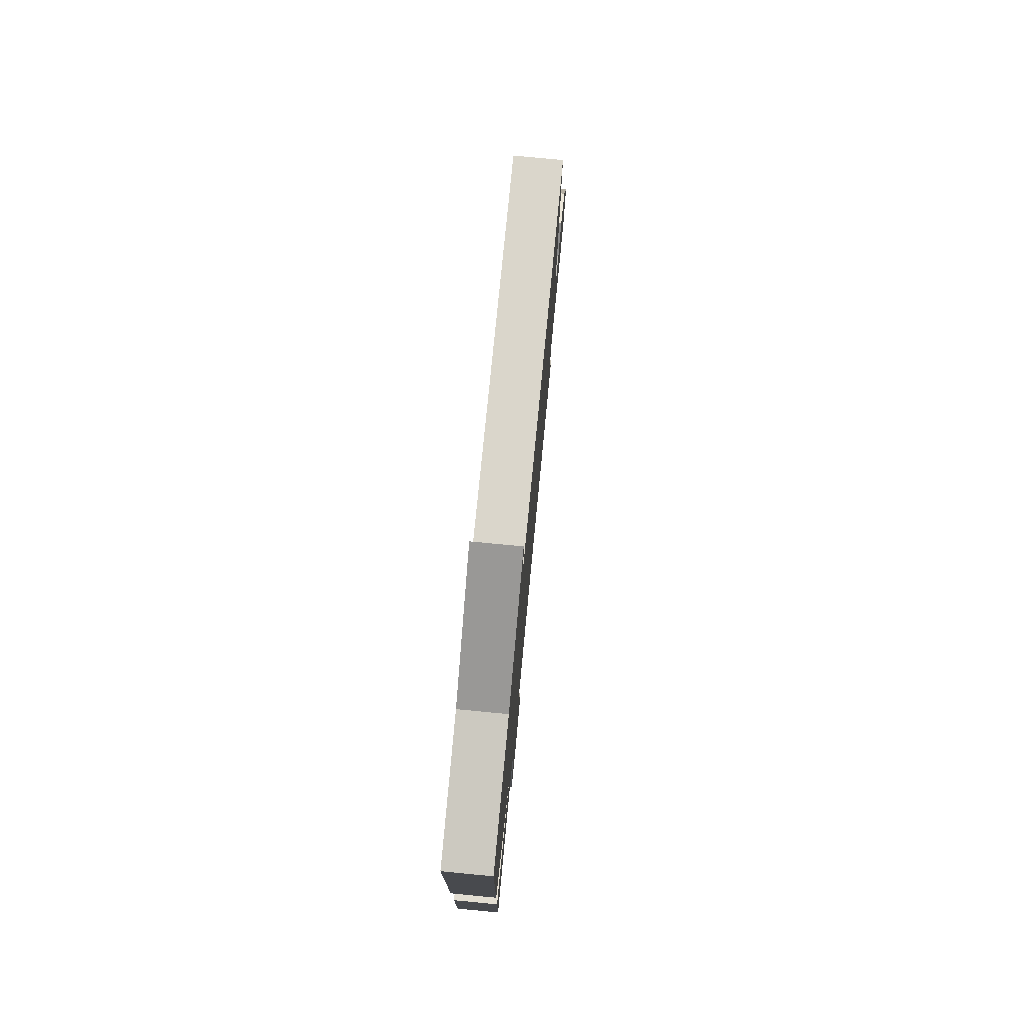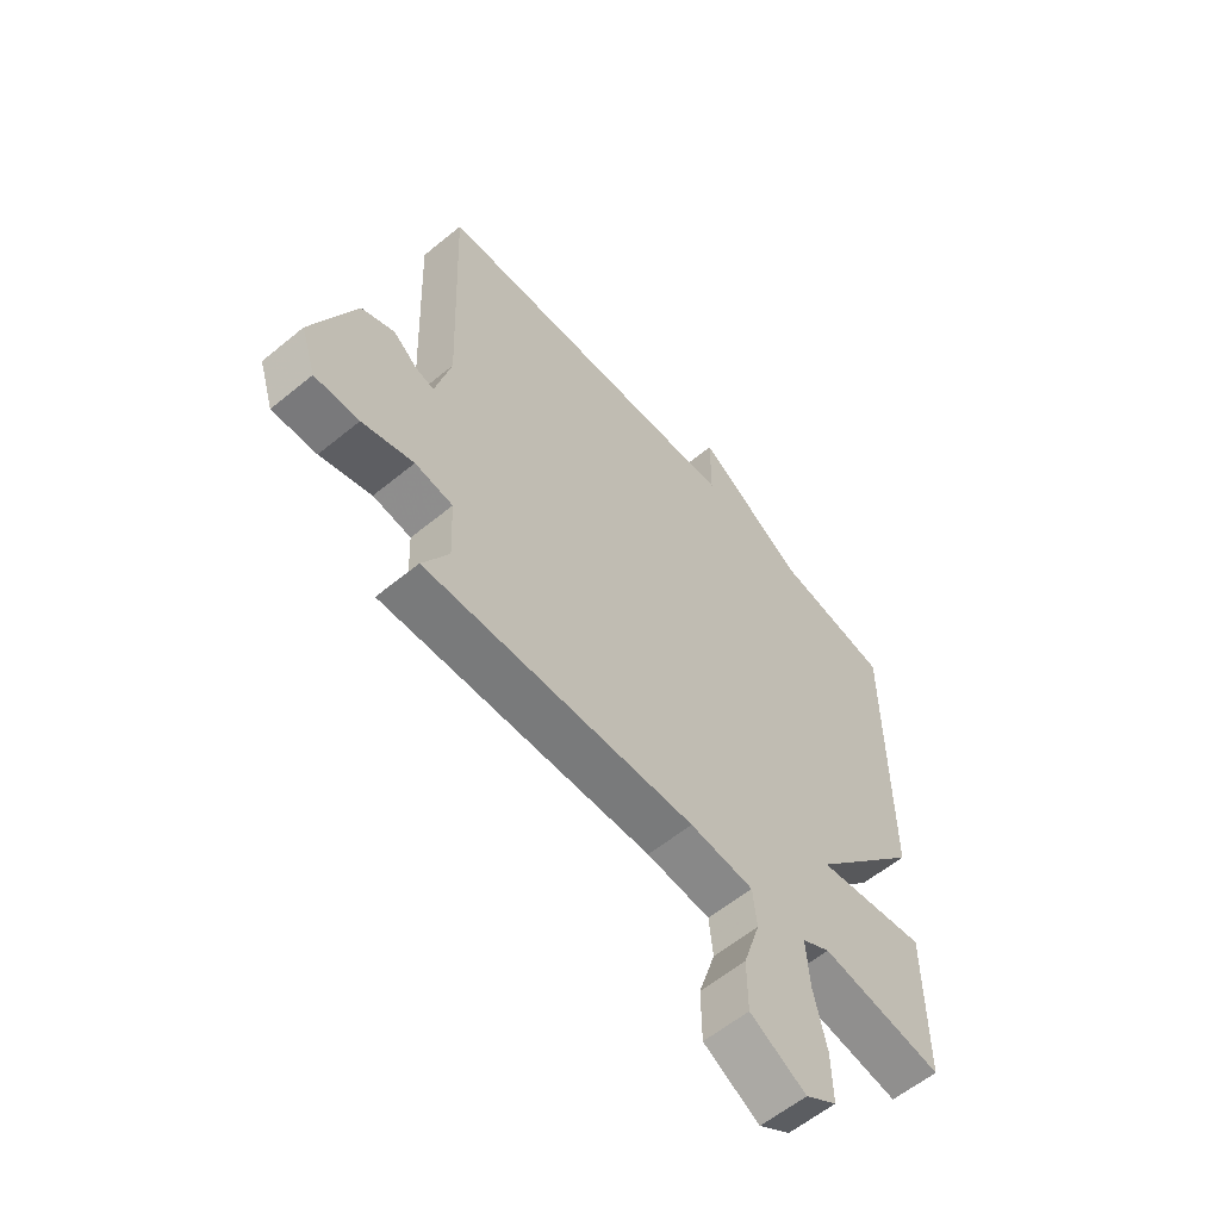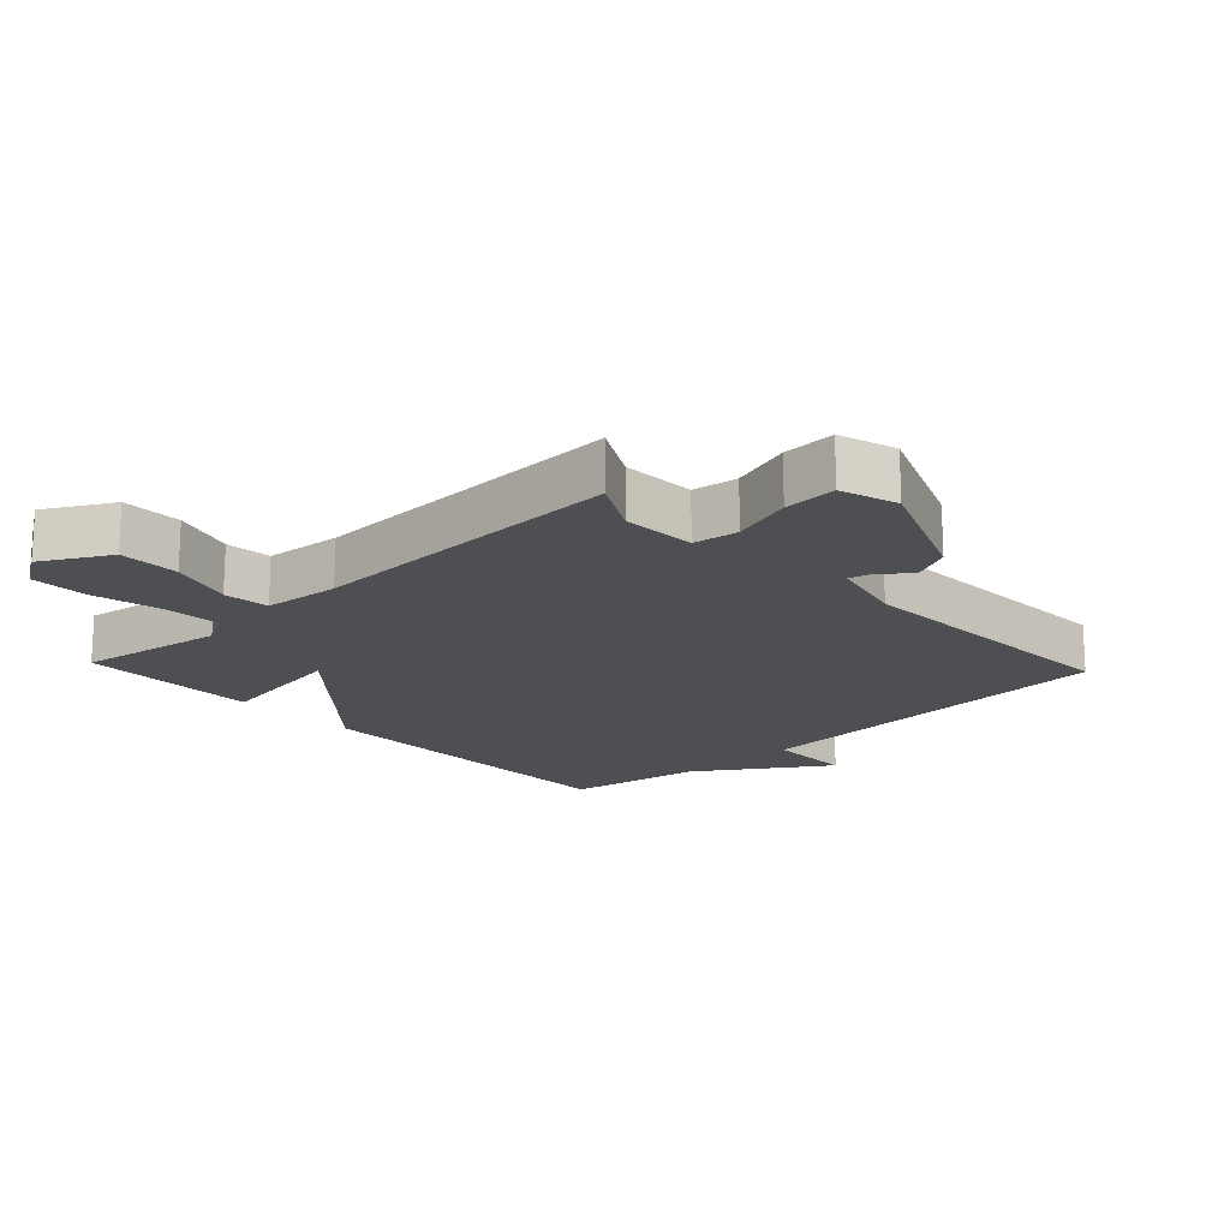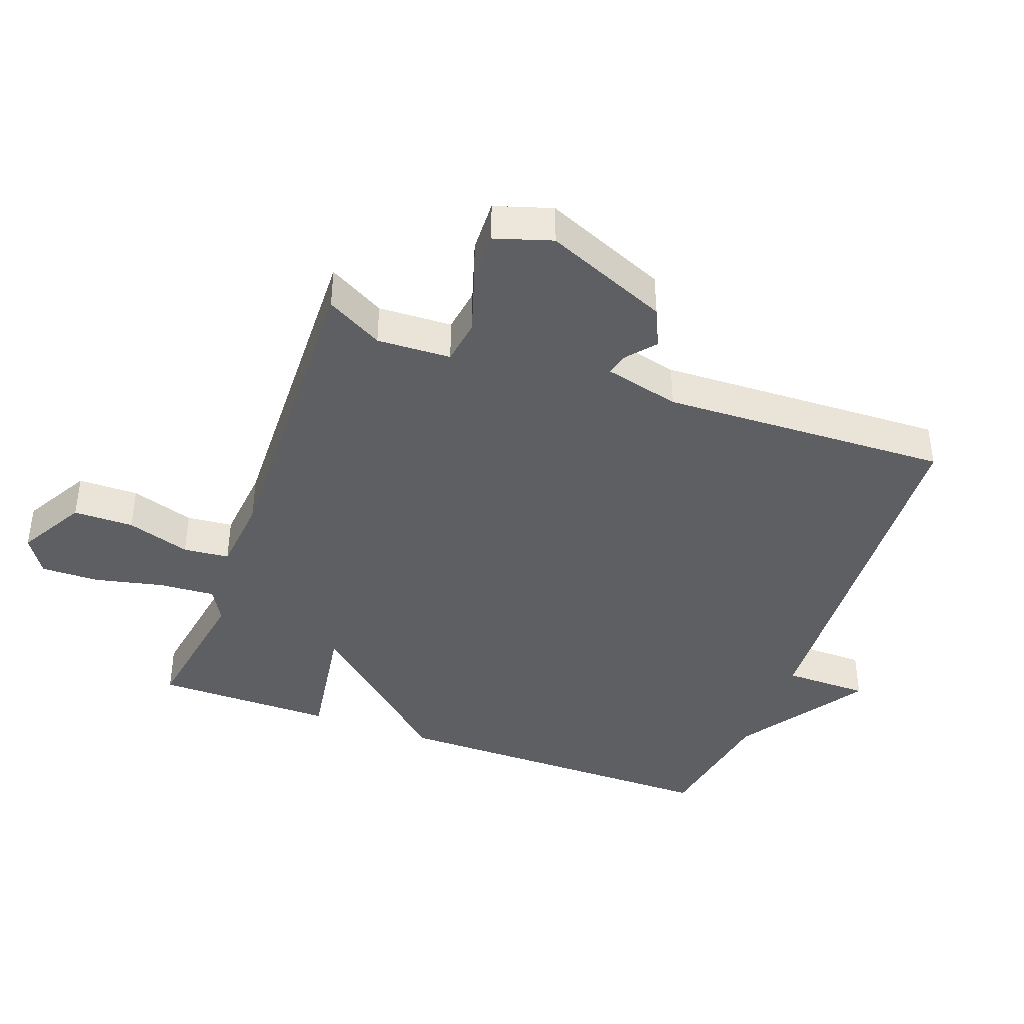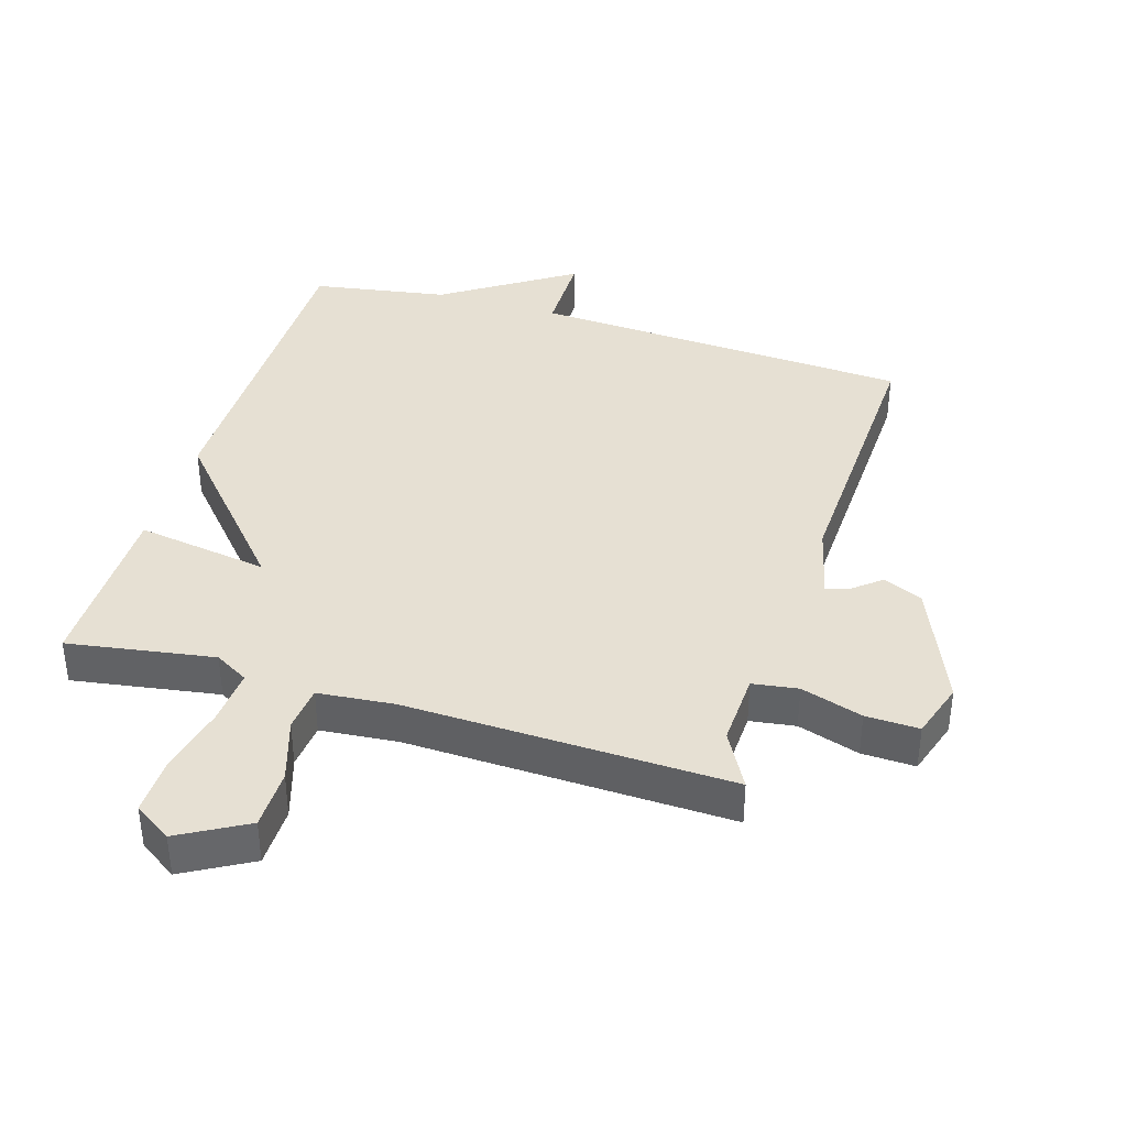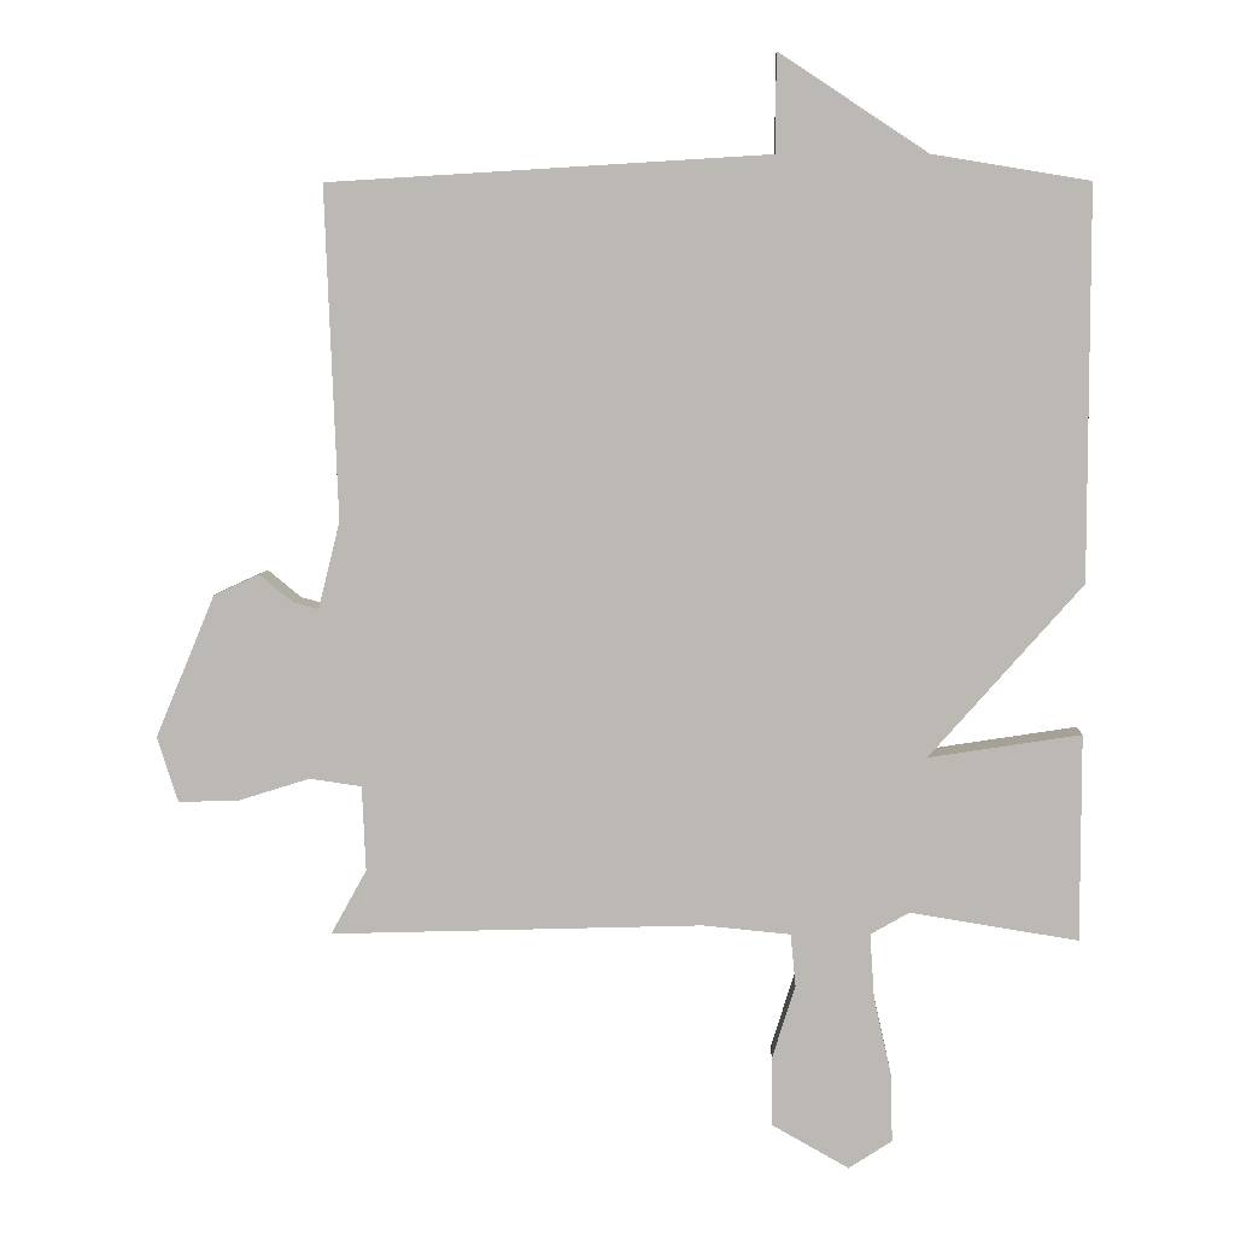
<metadata>
{"format":"obj","ext":"obj","renderer":"f3d","projection":"perspective","resolution":1024,"background":"white","views":[{"elev":77.5,"azim":95.5,"up":"+Z"},{"elev":-59.3,"azim":-49.8,"up":"+Z"},{"elev":-17.9,"azim":-136.8,"up":"+Y"},{"elev":-41.0,"azim":-110.2,"up":"+Y"},{"elev":38.3,"azim":-163.0,"up":"+Y"},{"elev":6.2,"azim":2.4,"up":"+Z"}]}
</metadata>
<code>
v -0.5 0.07 0.5
v 0.09 0.07 0.535
v 0.091 0.07 0.667
v 0.29 0.07 0.535
v 0.5 0.07 0.5
v 0.5 0.07 -0.023
v 0.296 0.07 -0.255
v 0.5 0.07 -0.223
v 0.5 0.07 -0.5
v 0.275 0.07 -0.464
v 0.223 0.07 -0.494
v 0.229 0.07 -0.581
v 0.253 0.07 -0.687
v 0.255 0.07 -0.777
v 0.197 0.07 -0.815
v 0.094 0.07 -0.757
v 0.093 0.07 -0.664
v 0.124 0.07 -0.566
v 0.117 0.07 -0.495
v -0.001 0.07 -0.484
v -0.5 0.07 -0.5
v -0.452 0.07 -0.413
v -0.457 0.07 -0.299
v -0.527 0.07 -0.289
v -0.622 0.07 -0.319
v -0.704 0.07 -0.322
v -0.732 0.07 -0.234
v -0.652 0.07 -0.043
v -0.591 0.07 -0.015
v -0.546 0.07 -0.052
v -0.512 0.07 -0.061
v -0.483 0.07 0.056
v -0.5 0 0.5
v 0.09 0 0.535
v 0.091 0 0.667
v 0.29 0 0.535
v 0.5 0 0.5
v 0.5 0 -0.023
v 0.296 0 -0.255
v 0.5 0 -0.223
v 0.5 0 -0.5
v 0.275 0 -0.464
v 0.223 0 -0.494
v 0.229 0 -0.581
v 0.253 0 -0.687
v 0.255 0 -0.777
v 0.197 0 -0.815
v 0.094 0 -0.757
v 0.093 0 -0.664
v 0.124 0 -0.566
v 0.117 0 -0.495
v -0.001 0 -0.484
v -0.5 0 -0.5
v -0.452 0 -0.413
v -0.457 0 -0.299
v -0.527 0 -0.289
v -0.622 0 -0.319
v -0.704 0 -0.322
v -0.732 0 -0.234
v -0.652 0 -0.043
v -0.591 0 -0.015
v -0.546 0 -0.052
v -0.512 0 -0.061
v -0.483 0 0.056
f 28 29 30
f 27 28 30
f 26 27 30
f 25 26 30
f 24 25 30
f 23 24 30 31
f 20 21 22
f 19 20 22 23
f 16 17 18
f 15 16 18
f 14 15 18
f 13 14 18
f 12 13 18
f 11 12 18 19
f 23 31 32
f 19 23 32
f 11 19 32
f 10 11 32
f 4 5 6 7
f 2 3 4 7
f 1 2 7
f 32 1 7
f 10 32 7
f 7 8 9 10
f 62 61 60
f 62 60 59
f 62 59 58
f 62 58 57
f 62 57 56
f 63 62 56 55
f 54 53 52
f 55 54 52 51
f 50 49 48
f 50 48 47
f 50 47 46
f 50 46 45
f 50 45 44
f 51 50 44 43
f 64 63 55
f 64 55 51
f 64 51 43
f 64 43 42
f 39 38 37 36
f 39 36 35 34
f 39 34 33
f 39 33 64
f 39 64 42
f 42 41 40 39
f 1 33 34 2
f 2 34 35 3
f 3 35 36 4
f 4 36 37 5
f 5 37 38 6
f 6 38 39 7
f 7 39 40 8
f 8 40 41 9
f 9 41 42 10
f 10 42 43 11
f 11 43 44 12
f 12 44 45 13
f 13 45 46 14
f 14 46 47 15
f 15 47 48 16
f 16 48 49 17
f 17 49 50 18
f 18 50 51 19
f 19 51 52 20
f 20 52 53 21
f 21 53 54 22
f 22 54 55 23
f 23 55 56 24
f 24 56 57 25
f 25 57 58 26
f 26 58 59 27
f 27 59 60 28
f 28 60 61 29
f 29 61 62 30
f 30 62 63 31
f 31 63 64 32
f 32 64 33 1

</code>
